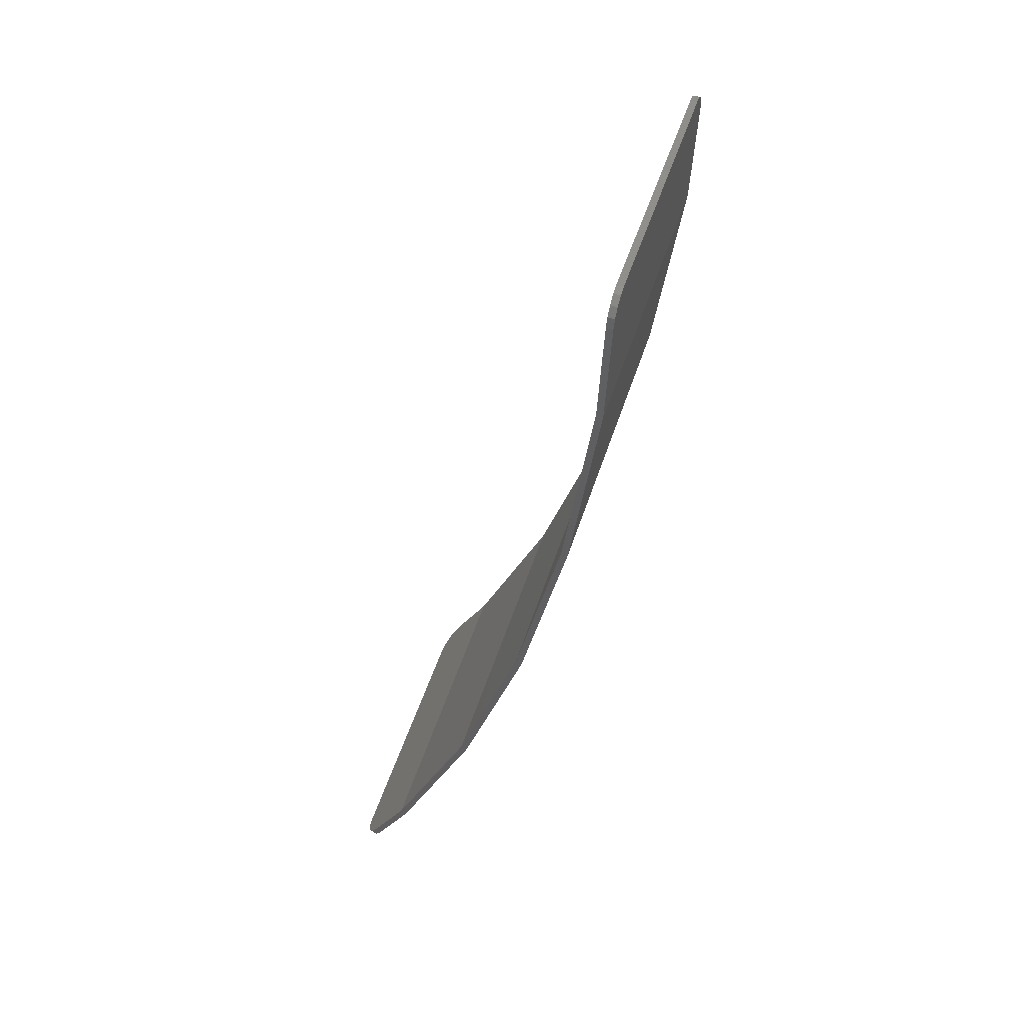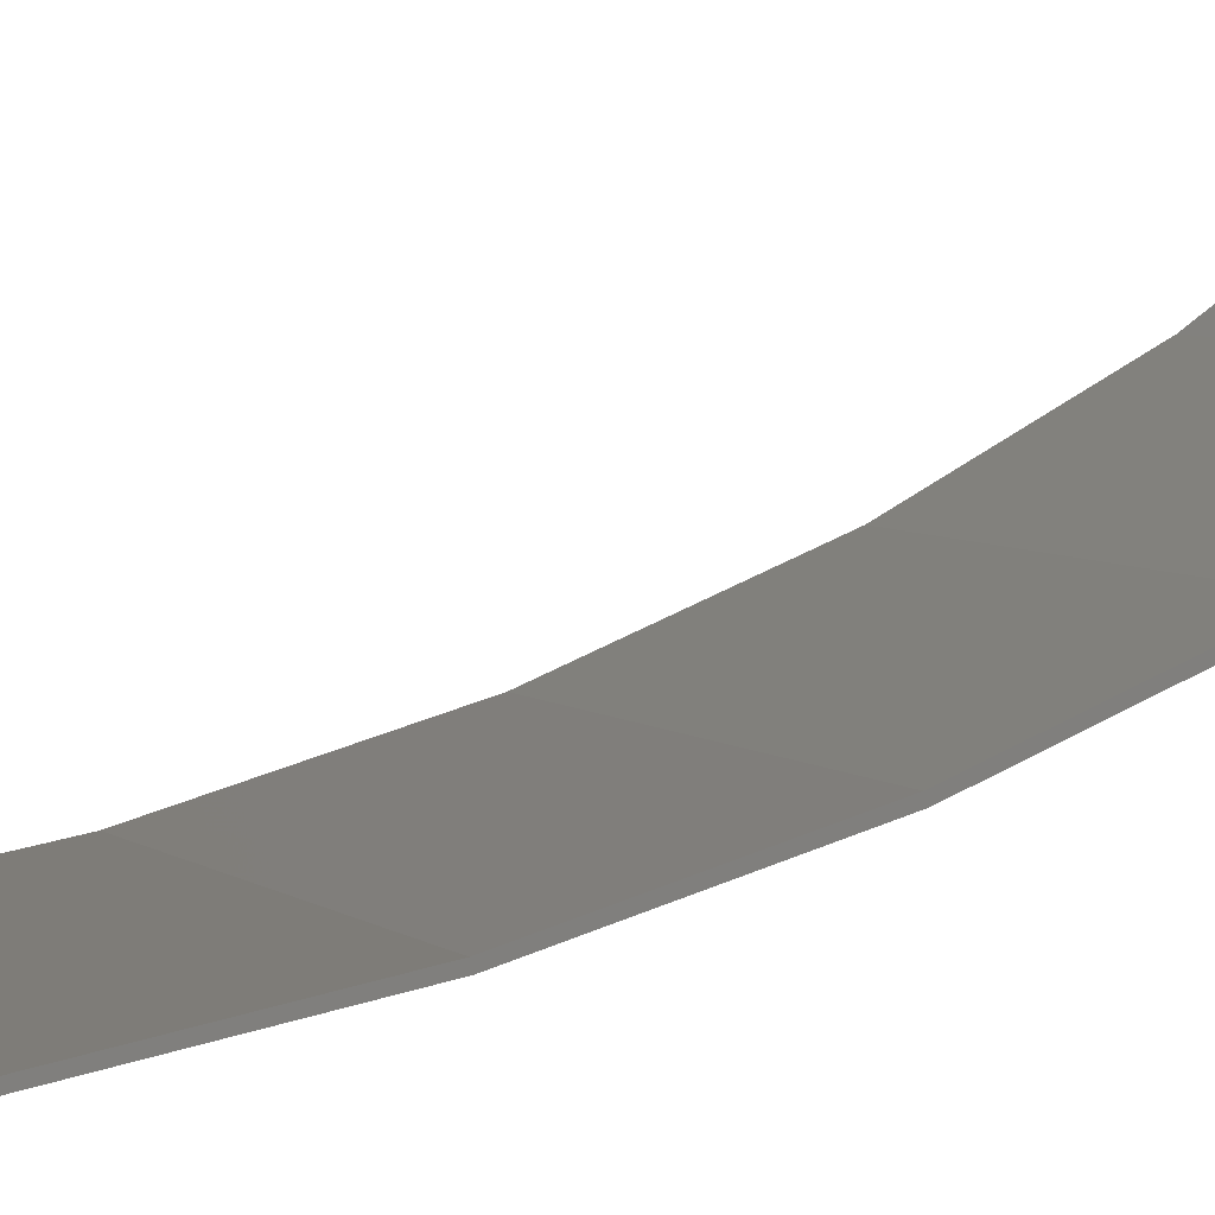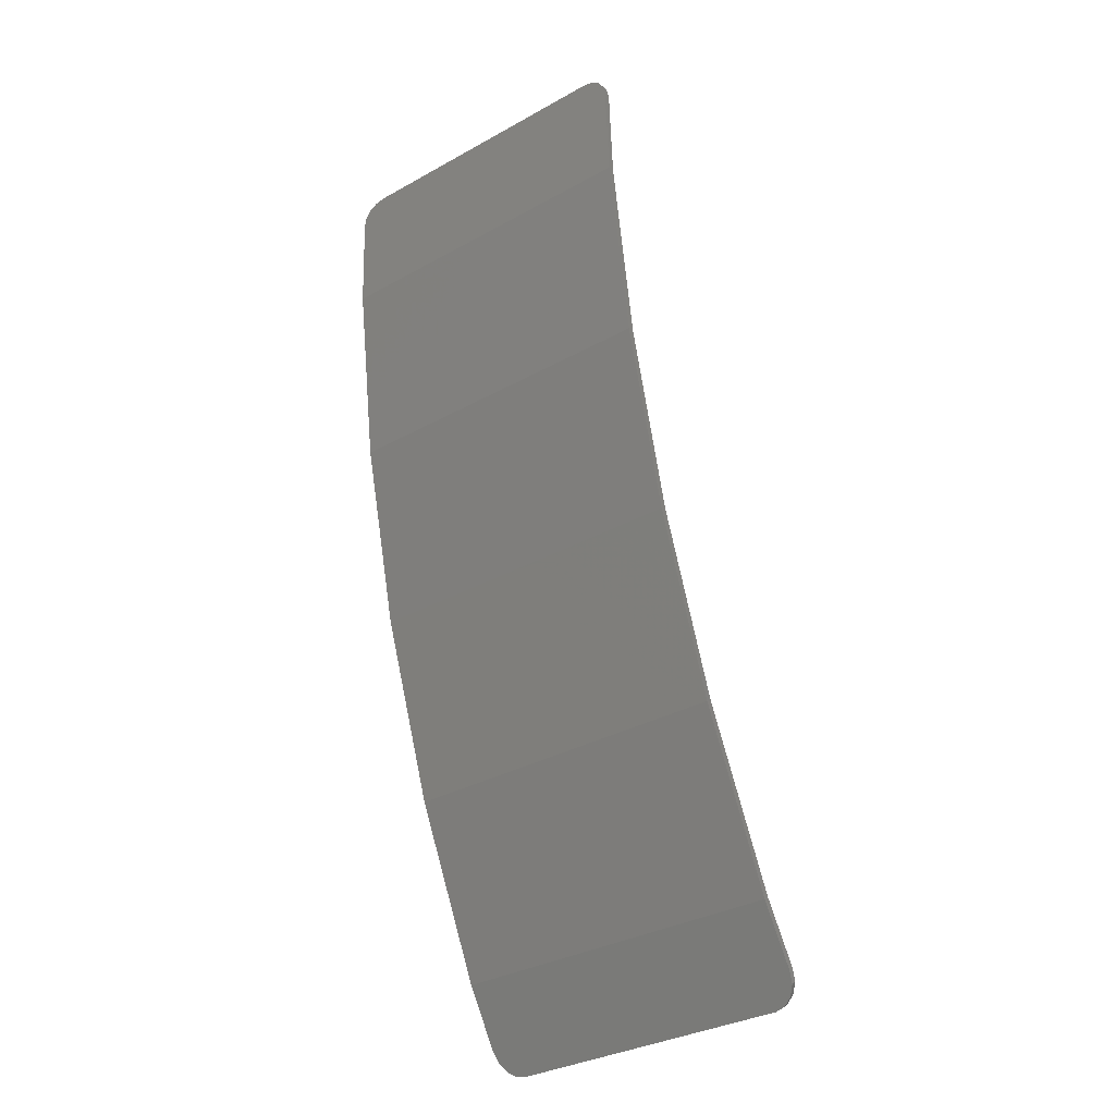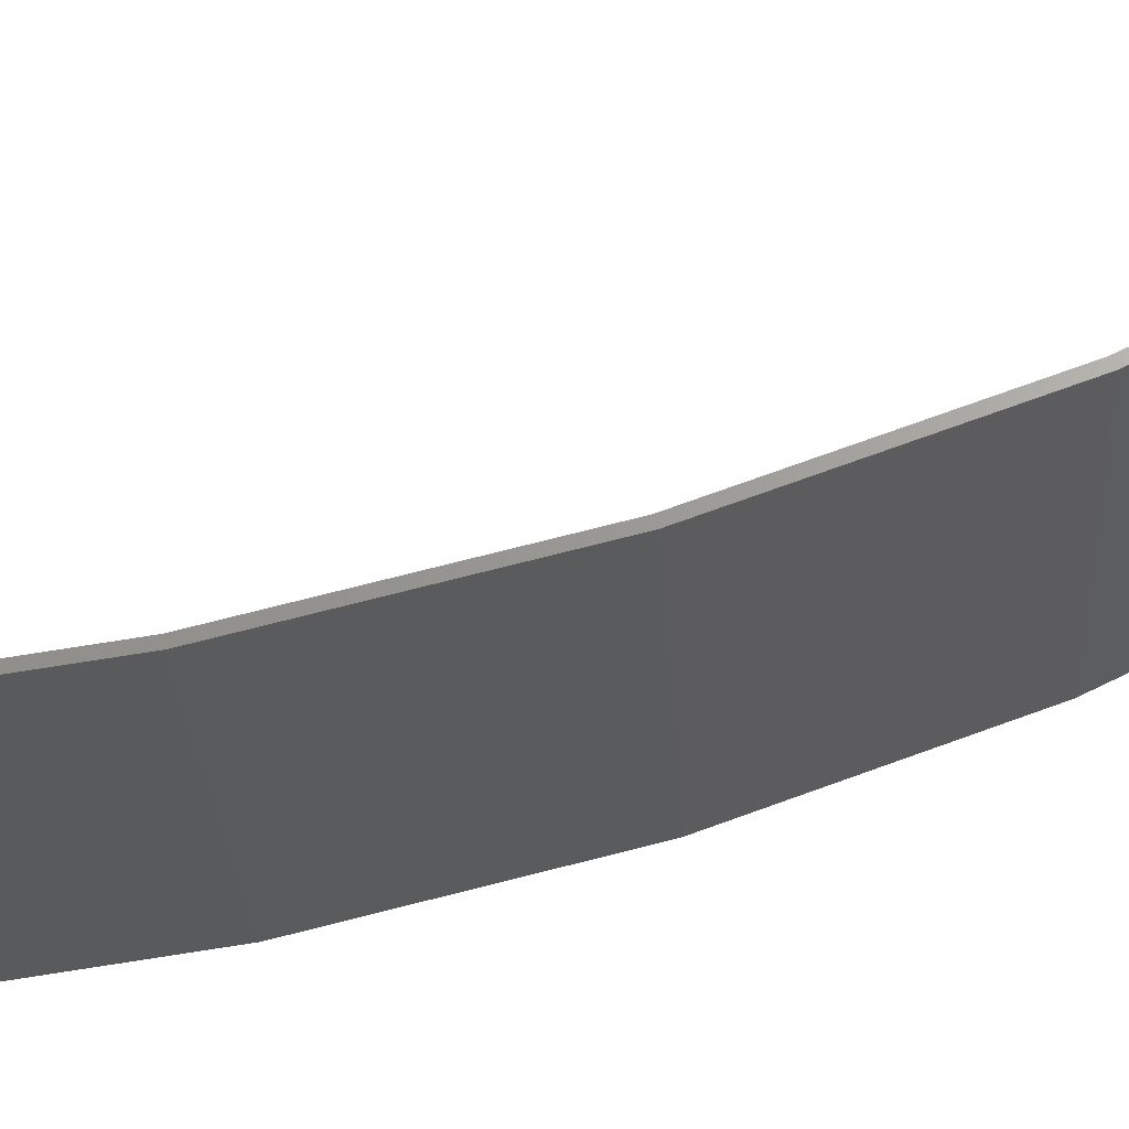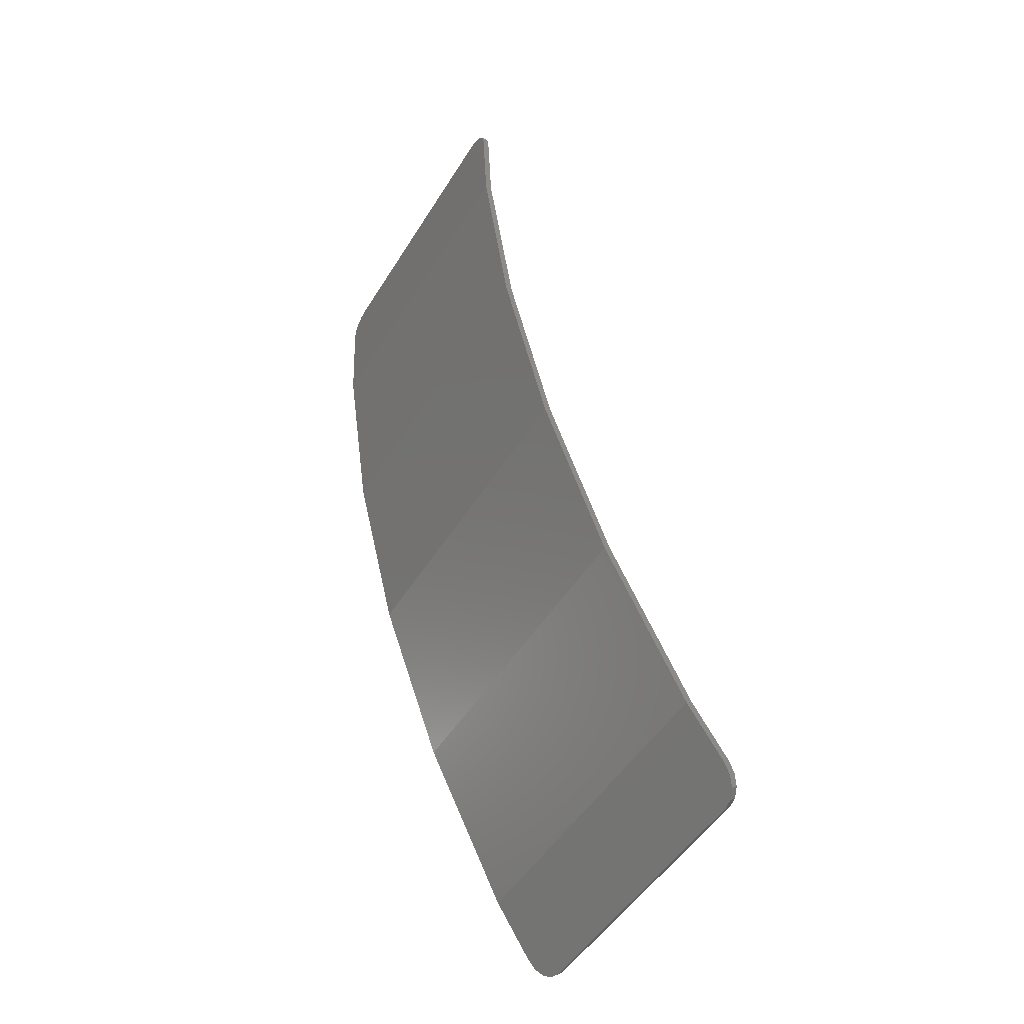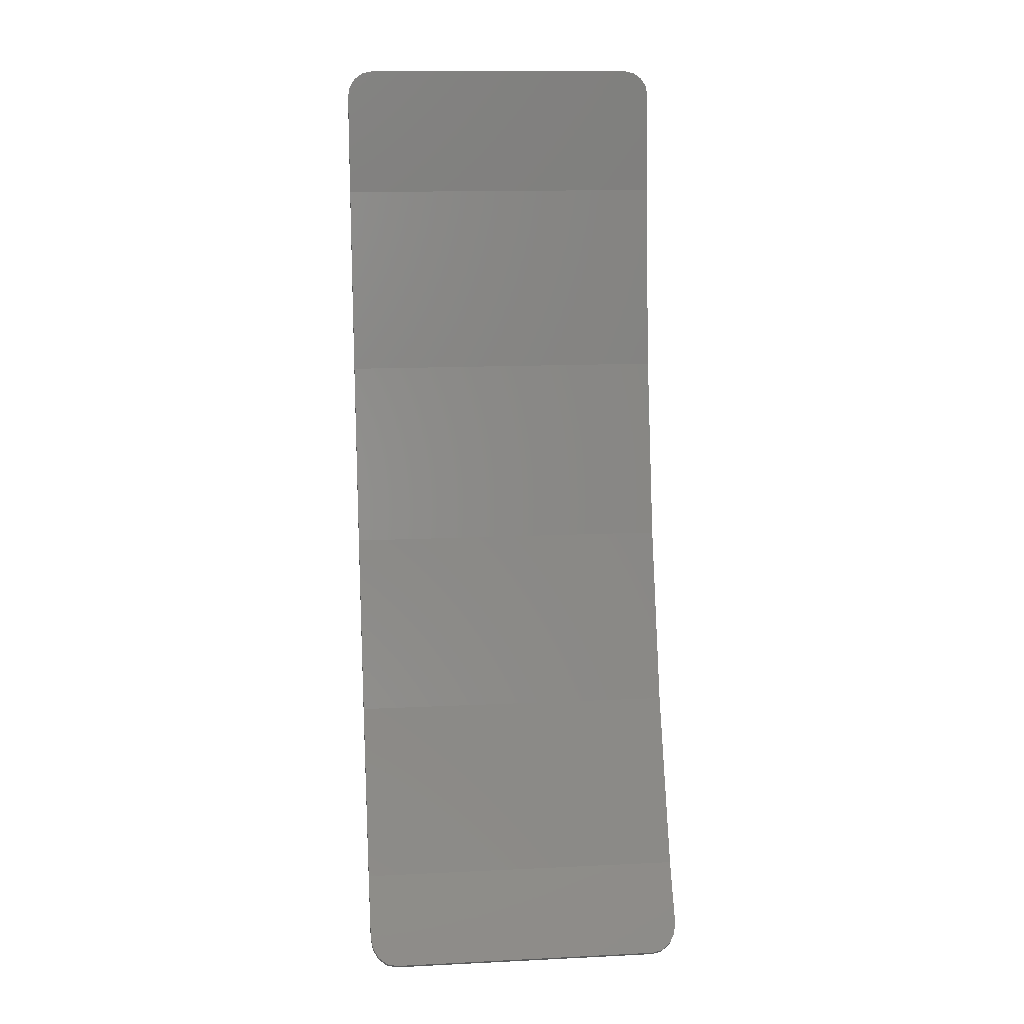
<metadata>
{"format":"stl","ext":"stl","renderer":"f3d","projection":"perspective","resolution":1024,"background":"white","views":[{"elev":47.2,"azim":-73.3,"up":"+Z"},{"elev":6.2,"azim":61.6,"up":"+Y"},{"elev":-34.0,"azim":36.9,"up":"+Z"},{"elev":-24.0,"azim":92.8,"up":"+Y"},{"elev":-50.1,"azim":59.2,"up":"+Z"},{"elev":13.9,"azim":173.8,"up":"+Z"}]}
</metadata>
<code>
# stl→obj: 168 verts, 332 faces
v -0.2253 -0.2254 -0.697
v -0.2383 -0.2309 -0.6883
v -0.247 -0.2391 -0.6753
v 0.247 -0.2391 -0.6753
v 0.2383 -0.2309 -0.6883
v 0.2253 -0.2254 -0.697
v 0.2253 -0.6352 0.697
v 0.2383 -0.6347 0.6883
v 0.247 -0.6341 0.6753
v -0.247 -0.6341 0.6753
v -0.2383 -0.6347 0.6883
v -0.2253 -0.6352 0.697
v -0.2383 -0.2391 -0.6949
v -0.2253 -0.2335 -0.7036
v -0.247 -0.2474 -0.6819
v 0.2383 -0.2391 -0.6949
v 0.247 -0.2474 -0.6819
v 0.2253 -0.2335 -0.7036
v -0.06489 -0.5195 -0.08443
v -0.25 -0.4294 -0.3364
v -0.03308 -0.513 -0.1025
v 0.03308 -0.513 -0.1025
v 0 -0.5109 -0.1086
v 0.25 -0.4294 -0.3364
v 0.06489 -0.5195 -0.08443
v -0.1696 -0.5933 0.2094
v -0.25 -0.5248 -0.06978
v -0.1663 -0.5781 0.1473
v -0.1567 -0.5634 0.08768
v -0.141 -0.5499 0.0327
v -0.1199 -0.5381 -0.0155
v -0.0942 -0.5284 -0.05504
v -0.0795 -0.5248 -0.06978
v 0.0942 -0.5284 -0.05504
v 0.0795 -0.5248 -0.06978
v 0.25 -0.5248 -0.06978
v 0.1199 -0.5381 -0.0155
v 0.141 -0.5499 0.0327
v 0.1567 -0.5634 0.08768
v 0.1663 -0.5781 0.1473
v 0.1696 -0.5933 0.2094
v -0.1663 -0.6025 0.2714
v -0.25 -0.5939 0.2118
v -0.1694 -0.5939 0.2118
v 0.25 -0.636 0.5033
v 0.06464 -0.636 0.5033
v 0.0942 -0.6318 0.4738
v 0.1199 -0.626 0.4342
v 0.141 -0.6191 0.3861
v 0.1567 -0.6111 0.3311
v 0.1663 -0.6025 0.2714
v 0.1694 -0.5939 0.2118
v 0.25 -0.5939 0.2118
v -0.25 -0.636 0.5033
v -0.1567 -0.6111 0.3311
v -0.141 -0.6191 0.3861
v -0.1199 -0.626 0.4342
v -0.0942 -0.6318 0.4738
v -0.06464 -0.636 0.5033
v 0.2383 -0.6447 0.6878
v 0.2253 -0.6451 0.6965
v 0.247 -0.6441 0.6748
v -0.2383 -0.6447 0.6878
v -0.247 -0.6441 0.6748
v -0.2253 -0.6451 0.6965
v 0.25 -0.6434 0.6594
v -0.25 -0.2489 -0.66
v -0.21 -0.2235 -0.7
v 0.21 -0.2235 -0.7
v 0.25 -0.2489 -0.66
v -0.25 -0.3013 -0.5774
v 0.25 -0.3013 -0.5774
v -0.25 -0.4204 -0.3314
v 0.25 -0.4204 -0.3314
v -0.25 -0.5153 -0.06592
v 0.25 -0.5153 -0.06592
v -0.25 -0.5841 0.2144
v 0.25 -0.5841 0.2144
v -0.25 -0.6261 0.5046
v 0.25 -0.6261 0.5046
v 0.25 -0.6334 0.66
v 0.21 -0.6353 0.7
v -0.21 -0.6353 0.7
v -0.25 -0.6334 0.66
v 0.21 -0.2316 -0.7067
v 0.25 -0.2571 -0.6665
v 0.25 -0.3098 -0.5836
v 0.21 -0.6453 0.6996
v -0.21 -0.6453 0.6996
v -0.25 -0.6434 0.6594
v -0.25 -0.3098 -0.5836
v -0.25 -0.2571 -0.6665
v -0.21 -0.2316 -0.7067
v 0 -0.6372 0.5274
v 0.03308 -0.6369 0.5213
v -0.03308 -0.6369 0.5213
v -0.02885 -0.5248 -0.06978
v 0.02885 -0.5248 -0.06978
v -0.1228 -0.5736 0.129
v -0.1188 -0.5663 0.09946
v 0.1228 -0.5736 0.129
v 0.1188 -0.5663 0.09946
v -0.0492 -0.5281 -0.056
v 0.0492 -0.5281 -0.056
v 0 -0.6351 0.4966
v 0.02508 -0.6343 0.4911
v -0.02508 -0.6343 0.4911
v -0.0492 -0.6319 0.4747
v -0.07142 -0.6281 0.4482
v 0.0492 -0.6319 0.4747
v 0.07142 -0.6281 0.4482
v -0.07118 -0.589 0.1918
v -0.05448 -0.5828 0.1667
v -0.02948 -0.5787 0.1499
v 0 -0.5773 0.144
v 0.02948 -0.5787 0.1499
v 0.0909 -0.6229 0.4125
v 0.1188 -0.6094 0.3193
v 0.07118 -0.5996 0.251
v 0.07704 -0.5953 0.2214
v 0.1261 -0.6016 0.2654
v 0.07513 -0.5939 0.2118
v 0.1285 -0.5939 0.2118
v -0.02948 -0.6056 0.2929
v -0.0909 -0.6229 0.4125
v -0.07704 -0.5953 0.2214
v -0.1285 -0.5939 0.2118
v -0.07513 -0.5939 0.2118
v -0.07118 -0.5996 0.251
v 0 -0.5701 0.115
v -0.01607 -0.5693 0.1117
v 0.01607 -0.5693 0.1117
v -0.01607 -0.5502 0.03379
v 0 -0.5494 0.03058
v 0.01607 -0.5502 0.03379
v 0 -0.6065 0.2988
v 0.02948 -0.6056 0.2929
v 0.02508 -0.5238 -0.07234
v 0 -0.5219 -0.07786
v -0.02508 -0.5238 -0.07234
v 0.1286 -0.5933 0.2094
v 0.07142 -0.5347 -0.02946
v 0.0909 -0.5434 0.006268
v 0.1069 -0.5541 0.04979
v 0.1261 -0.5795 0.1533
v -0.1286 -0.5933 0.2094
v -0.07142 -0.5347 -0.02946
v -0.0909 -0.5434 0.006268
v -0.1069 -0.5541 0.04979
v -0.1261 -0.5795 0.1533
v 0.1069 -0.6166 0.369
v -0.1069 -0.6166 0.369
v -0.1188 -0.6094 0.3193
v -0.1261 -0.6016 0.2654
v 0.07118 -0.589 0.1918
v 0.05448 -0.5828 0.1667
v 0.05448 -0.6032 0.2761
v -0.05448 -0.6032 0.2761
v -0.0297 -0.5524 0.04294
v 0.0297 -0.5524 0.04294
v -0.0388 -0.5558 0.05662
v 0.0388 -0.5558 0.05662
v -0.042 -0.5598 0.07277
v 0.042 -0.5598 0.07277
v 0.0388 -0.5637 0.08891
v -0.0388 -0.5637 0.08891
v 0.0297 -0.5671 0.1026
v -0.0297 -0.5671 0.1026
f 1 2 3
f 4 5 6
f 7 8 9
f 10 11 12
f 13 14 15
f 16 17 18
f 19 20 21
f 22 23 24
f 25 22 24
f 26 27 28
f 28 27 29
f 29 27 30
f 30 27 31
f 31 27 32
f 32 27 33
f 34 35 36
f 37 34 36
f 38 37 36
f 39 38 36
f 40 39 36
f 41 40 36
f 42 43 44
f 45 46 47
f 45 47 48
f 45 48 49
f 45 49 50
f 51 52 53
f 54 55 56
f 54 56 57
f 54 57 58
f 59 54 58
f 60 61 62
f 63 64 65
f 66 46 45
f 3 67 68
f 3 68 1
f 6 69 70
f 6 70 4
f 70 67 71
f 70 71 72
f 68 67 70
f 68 70 69
f 72 71 73
f 72 73 74
f 74 73 75
f 74 75 76
f 76 75 77
f 76 77 78
f 78 77 79
f 78 79 80
f 9 81 82
f 9 82 7
f 12 83 84
f 12 84 10
f 81 84 83
f 81 83 82
f 79 84 81
f 79 81 80
f 18 85 69
f 18 69 6
f 16 18 6
f 16 6 5
f 17 16 5
f 17 5 4
f 86 17 4
f 86 4 70
f 87 86 70
f 87 70 72
f 24 87 72
f 24 72 74
f 36 24 74
f 36 74 76
f 53 36 76
f 53 76 78
f 45 53 78
f 45 78 80
f 81 66 45
f 81 45 80
f 9 62 66
f 9 66 81
f 8 60 62
f 8 62 9
f 7 61 60
f 7 60 8
f 82 88 61
f 82 61 7
f 89 88 82
f 89 82 83
f 12 65 89
f 12 89 83
f 11 63 65
f 11 65 12
f 10 64 63
f 10 63 11
f 84 90 64
f 84 64 10
f 54 90 84
f 54 84 79
f 43 54 79
f 43 79 77
f 27 43 77
f 27 77 75
f 20 27 75
f 20 75 73
f 91 20 73
f 91 73 71
f 92 91 71
f 92 71 67
f 15 92 67
f 15 67 3
f 13 15 3
f 13 3 2
f 14 13 2
f 14 2 1
f 93 14 1
f 93 1 68
f 85 93 68
f 85 68 69
f 15 14 93
f 15 93 92
f 18 17 86
f 18 86 85
f 91 92 86
f 91 86 87
f 86 92 93
f 86 93 85
f 20 91 87
f 20 87 24
f 20 19 33
f 20 33 27
f 21 20 24
f 21 24 23
f 35 25 24
f 35 24 36
f 27 26 44
f 27 44 43
f 55 54 43
f 55 43 42
f 53 45 50
f 53 50 51
f 62 61 88
f 62 88 66
f 65 64 90
f 65 90 89
f 94 95 88
f 94 88 89
f 88 95 46
f 88 46 66
f 96 94 89
f 96 89 90
f 54 59 96
f 54 96 90
f 53 52 41
f 53 41 36
f 97 33 19
f 35 98 25
f 99 29 100
f 101 102 39
f 103 33 97
f 104 98 35
f 46 59 105
f 46 105 106
f 59 107 105
f 108 58 109
f 110 111 47
f 96 59 46
f 112 99 113
f 113 99 114
f 114 99 115
f 116 115 101
f 115 99 101
f 110 117 111
f 118 119 120
f 121 122 123
f 105 107 108
f 105 124 106
f 108 109 125
f 126 127 128
f 129 127 126
f 130 131 132
f 133 134 135
f 114 115 116
f 136 124 137
f 22 138 139
f 22 139 23
f 139 140 21
f 139 21 23
f 19 21 140
f 19 140 97
f 138 22 25
f 138 25 98
f 141 41 52
f 141 52 123
f 35 34 142
f 35 142 104
f 37 143 142
f 37 142 34
f 38 144 143
f 38 143 37
f 39 102 144
f 39 144 38
f 141 145 40
f 141 40 41
f 146 127 44
f 146 44 26
f 33 103 147
f 33 147 32
f 31 32 147
f 31 147 148
f 30 31 148
f 30 148 149
f 29 30 149
f 29 149 100
f 28 150 146
f 28 146 26
f 29 99 150
f 29 150 28
f 145 101 39
f 145 39 40
f 48 47 111
f 48 111 117
f 117 151 49
f 117 49 48
f 151 118 50
f 151 50 49
f 118 121 51
f 118 51 50
f 52 51 121
f 52 121 123
f 109 58 57
f 109 57 125
f 56 152 125
f 56 125 57
f 152 56 55
f 152 55 153
f 42 154 153
f 42 153 55
f 154 42 44
f 154 44 127
f 107 59 58
f 107 58 108
f 106 110 47
f 106 47 46
f 94 96 46
f 94 46 95
f 155 141 123
f 155 123 122
f 155 156 145
f 155 145 141
f 127 146 150
f 127 150 128
f 99 112 128
f 99 128 150
f 116 101 145
f 116 145 156
f 124 136 110
f 124 110 106
f 136 137 117
f 136 117 110
f 137 157 151
f 137 151 117
f 118 151 157
f 118 157 119
f 122 121 118
f 122 118 120
f 105 108 125
f 105 125 124
f 152 158 124
f 152 124 125
f 158 152 153
f 158 153 154
f 158 154 127
f 158 127 129
f 159 133 135
f 159 135 160
f 161 159 160
f 161 160 162
f 163 161 162
f 163 162 164
f 165 166 163
f 165 163 164
f 167 168 166
f 167 166 165
f 132 131 168
f 132 168 167
f 126 128 122
f 126 122 120
f 119 129 126
f 119 126 120
f 157 158 129
f 157 129 119
f 137 124 158
f 137 158 157
f 128 112 155
f 128 155 122
f 112 113 156
f 112 156 155
f 113 114 116
f 113 116 156
f 99 100 166
f 99 166 168
f 99 168 131
f 163 100 149
f 99 131 130
f 163 166 100
f 161 163 149
f 161 149 148
f 101 99 130
f 159 161 148
f 159 148 147
f 101 130 132
f 133 159 147
f 101 132 167
f 133 147 103
f 97 134 133
f 144 167 165
f 97 133 103
f 144 101 167
f 143 165 164
f 98 135 134
f 164 162 142
f 160 135 104
f 162 160 104
f 134 97 98
f 101 144 102
f 143 144 165
f 140 98 97
f 164 142 143
f 98 104 135
f 138 140 139
f 162 104 142
f 140 138 98

</code>
